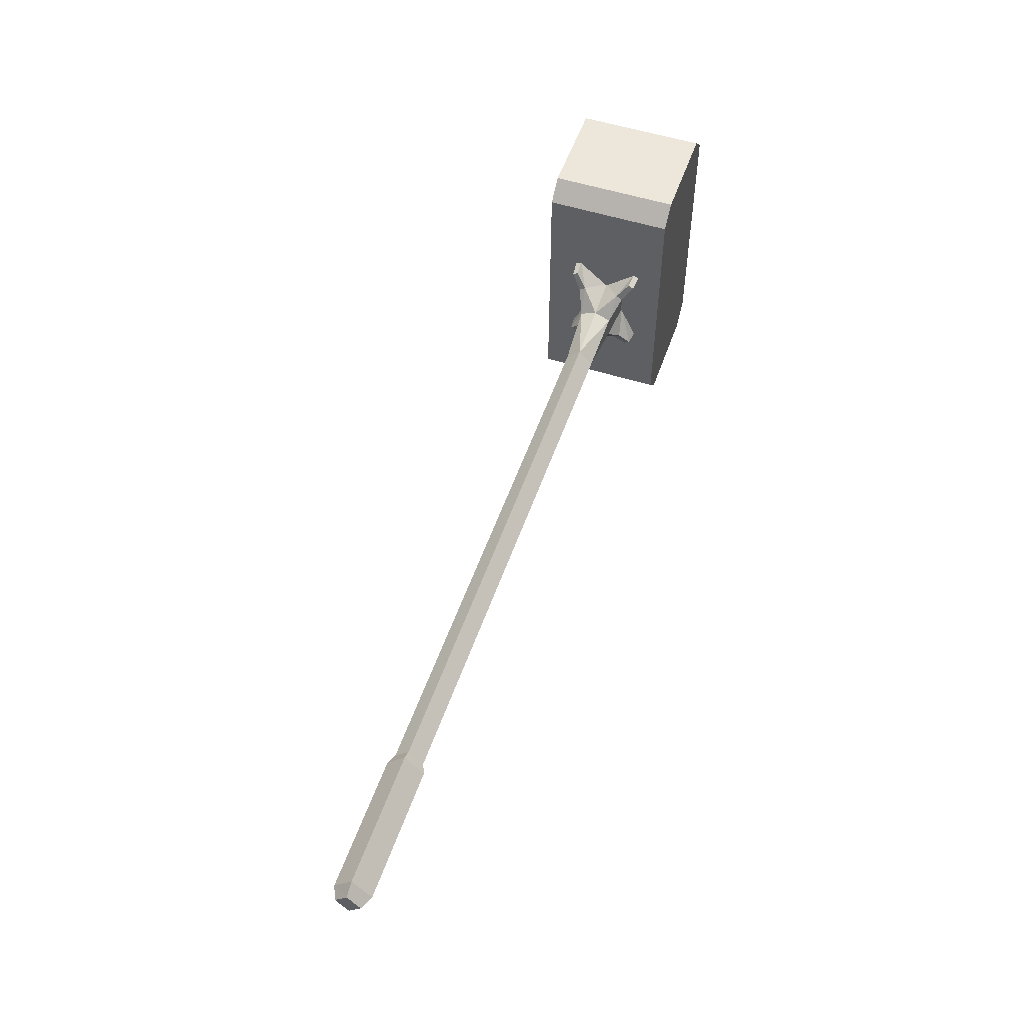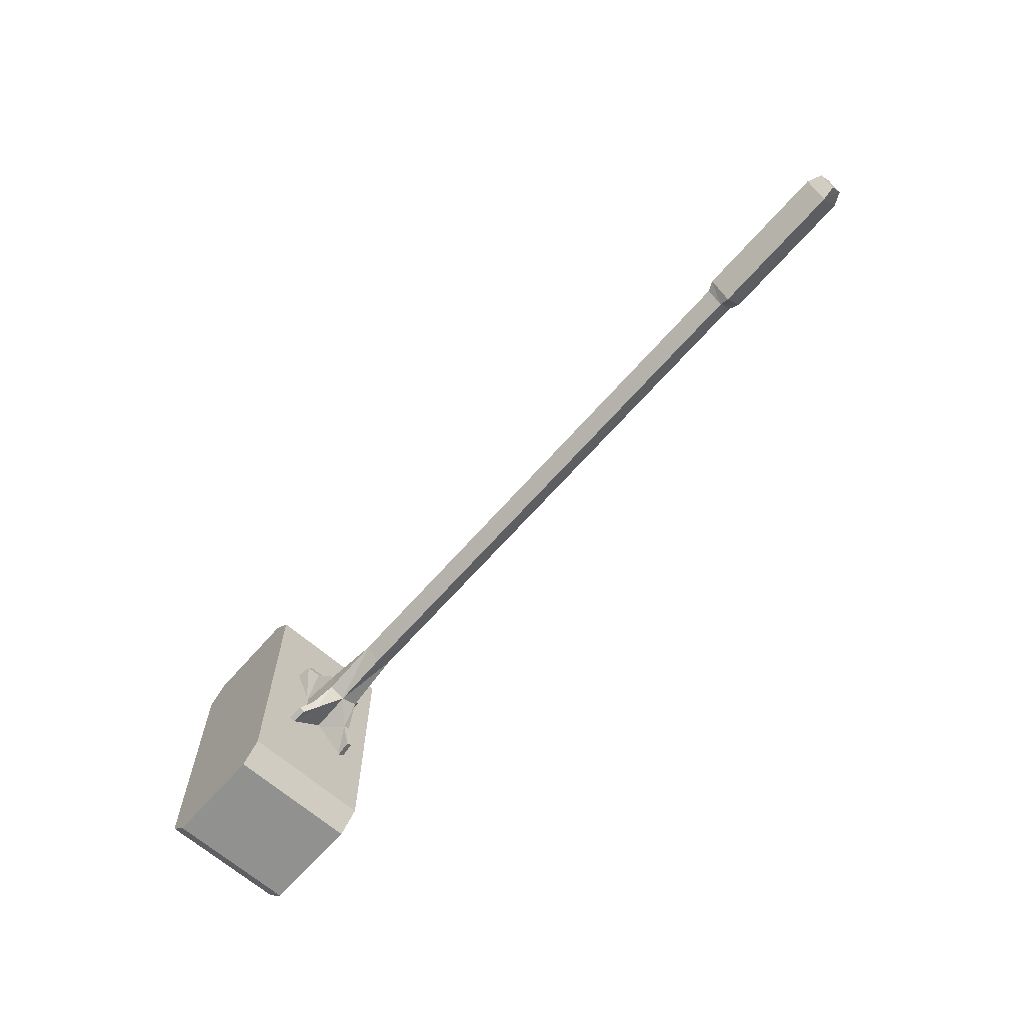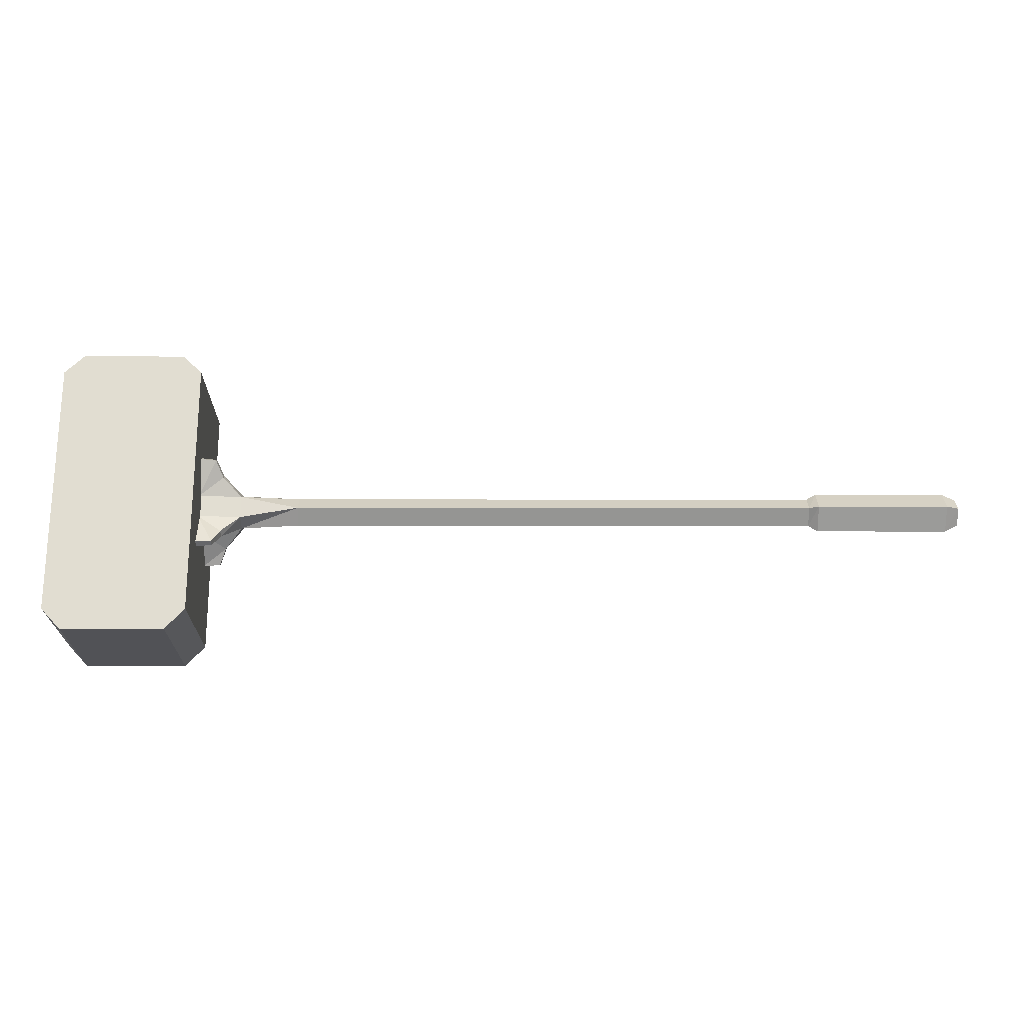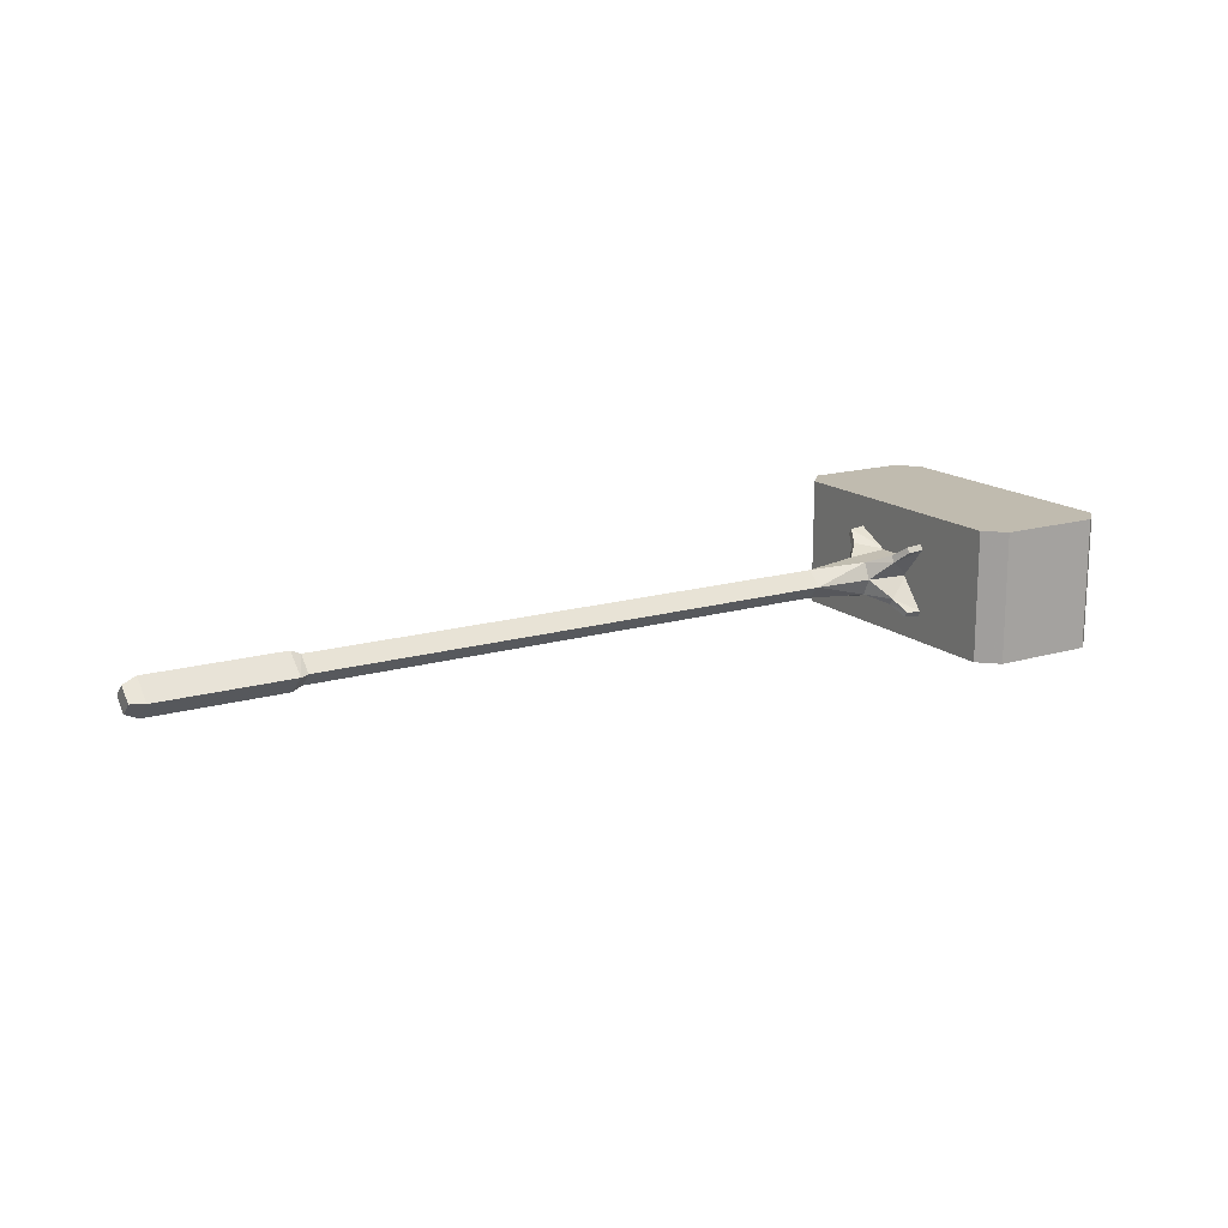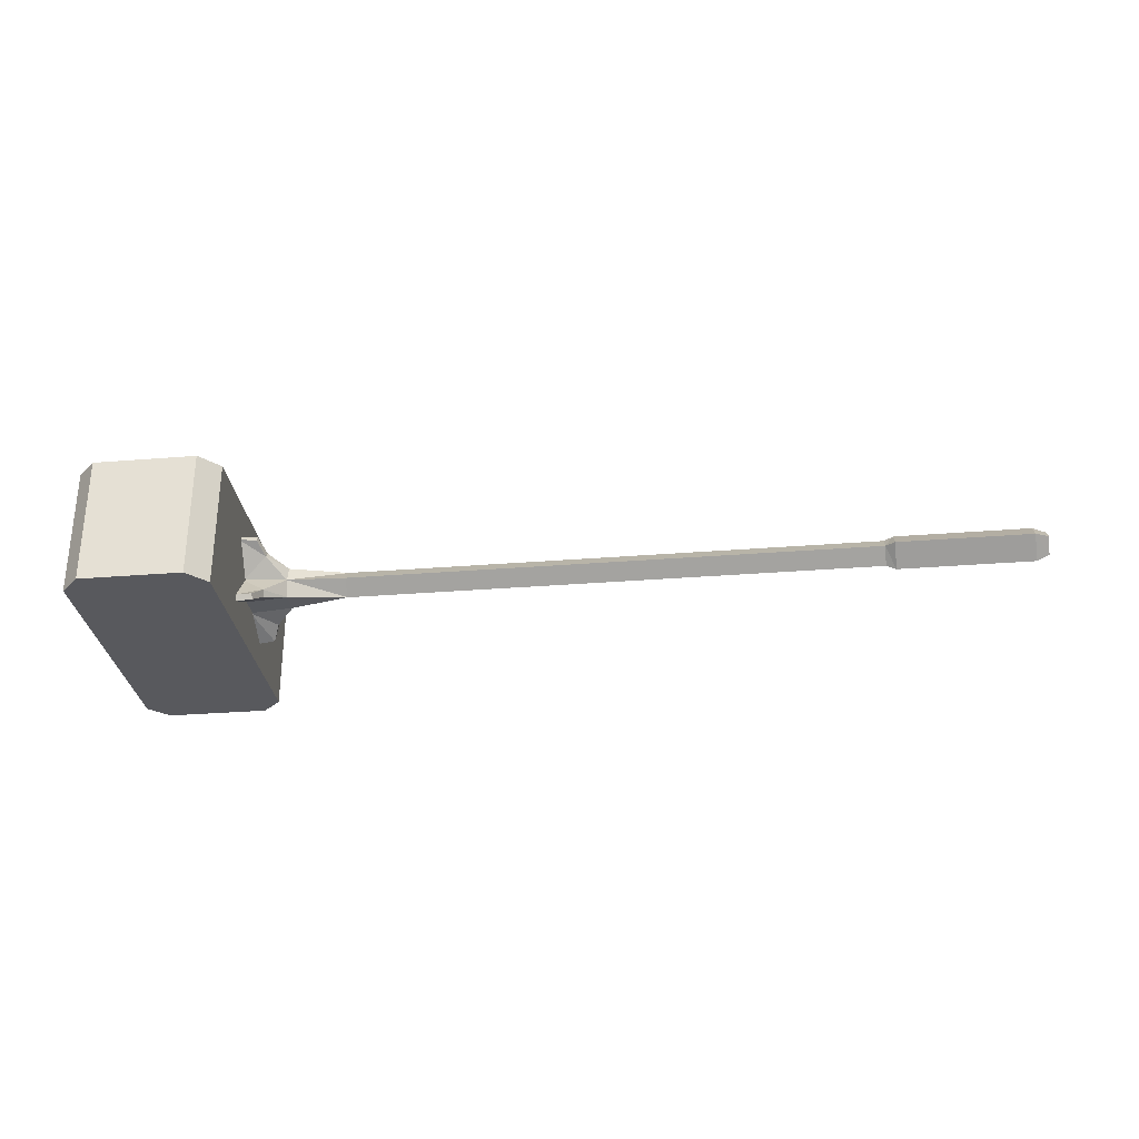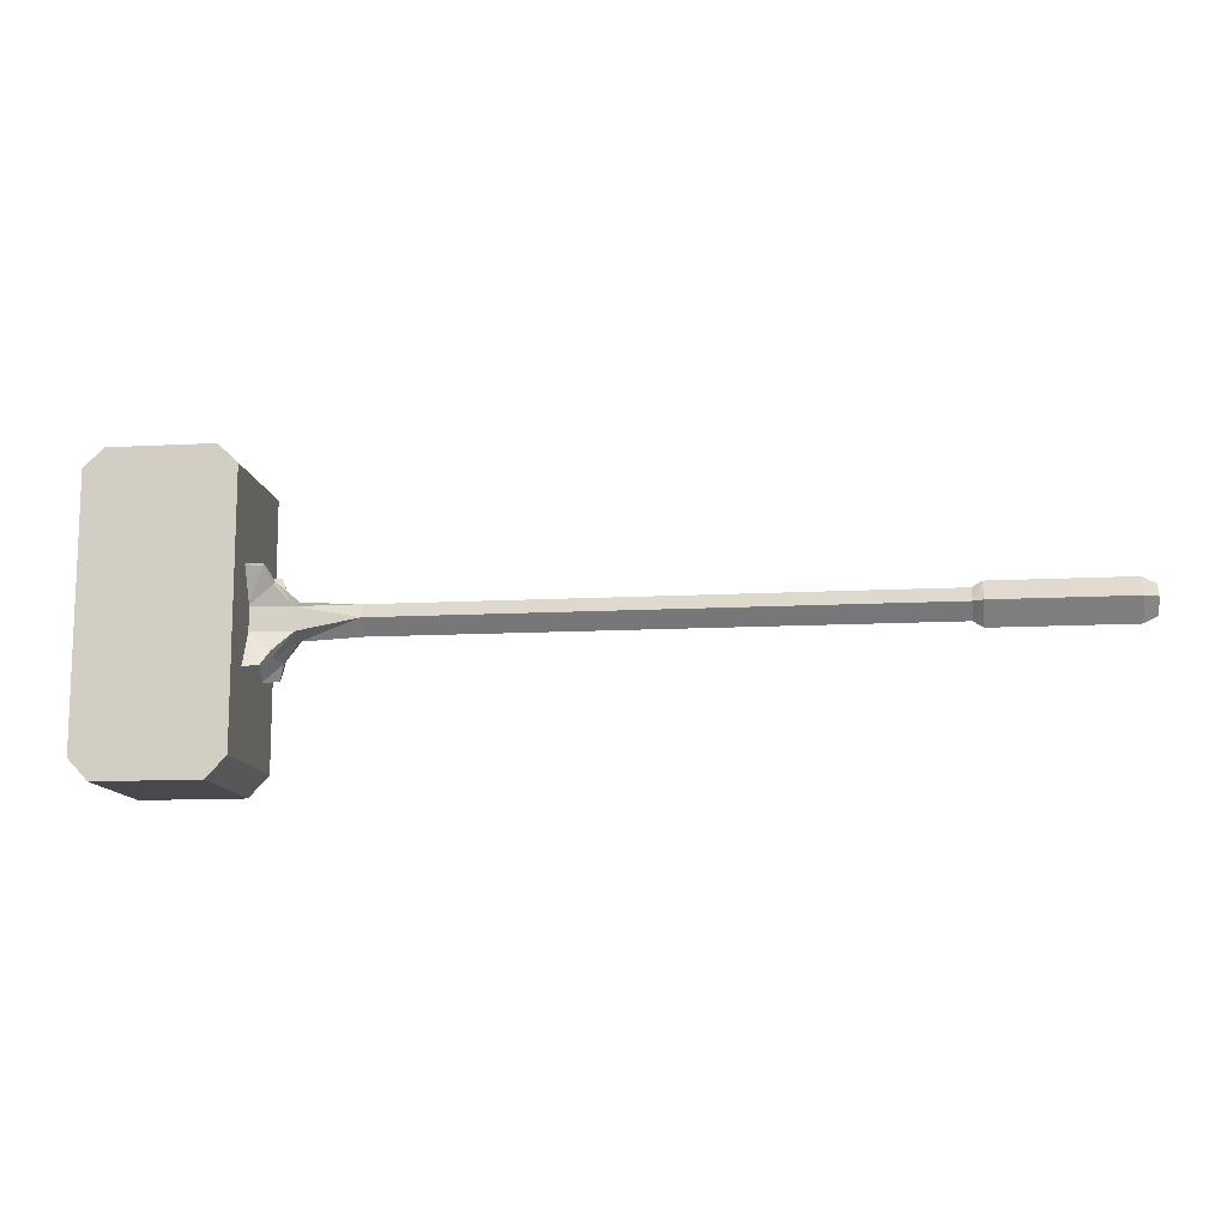
<metadata>
{"format":"obj","ext":"obj","renderer":"f3d","projection":"perspective","resolution":1024,"background":"white","views":[{"elev":53.3,"azim":-71.1,"up":"+Z"},{"elev":-65.9,"azim":-131.2,"up":"+Z"},{"elev":-21.3,"azim":179.9,"up":"+Z"},{"elev":15.9,"azim":-31.5,"up":"+Y"},{"elev":-29.8,"azim":-173.2,"up":"+Y"},{"elev":-12.1,"azim":-172.7,"up":"+Z"}]}
</metadata>
<code>
g common_RightHandItem_11040
v 33.78 4.156 7.389
v 33.78 -4.156 7.389
v 33.78 -4.156 -9.25
v 33.78 4.156 -9.25
v 24.61 4.156 -9.25
v 24.61 -4.156 -9.25
v 24.61 -4.156 7.389
v 24.61 4.156 7.389
v 25.87 4.156 8.584
v 25.87 -4.156 8.584
v 32.51 -4.156 8.584
v 32.51 4.156 8.584
v 25.87 4.156 -10.6
v 24.61 4.156 -9.25
v 33.78 4.156 -9.25
v 32.51 4.156 -10.6
v 24.61 4.156 7.389
v 33.78 4.156 7.389
v 32.51 4.156 8.584
v 25.87 4.156 8.584
v 33.78 -4.156 7.389
v 32.51 -4.156 8.584
v 25.87 -4.156 8.584
v 24.61 -4.156 7.389
v 32.51 4.156 -10.6
v 32.51 -4.156 -10.6
v 25.87 -4.156 -10.6
v 25.87 4.156 -10.6
v 32.51 -4.156 -10.6
v 33.78 -4.156 -9.25
v 24.61 -4.156 -9.25
v 25.87 -4.156 -10.6
v 33.78 4.156 -9.25
v 33.78 -4.156 -9.25
v 25.87 4.156 -10.6
v 25.87 -4.156 -10.6
v 32.51 4.156 8.584
v 32.51 -4.156 8.584
v 24.61 4.156 7.389
v 24.61 -4.156 7.389
v 24.76 -1.434 -0.2768
v 21.97 -1.234 -0.2768
v 21.97 -1.234 -1.001
v 24.76 -1.434 -1.001
v 24.76 -2.209 2.149
v 23.6 -2.106 2.054
v 23.6 -2.445 1.857
v 24.76 -2.549 1.952
v 24.76 -2.209 2.149
v 24.76 -0.18 0.4469
v 23.15 -1.38 1.169
v 23.6 -2.106 2.054
v 24.76 -1.434 -0.2768
v 24.76 -2.549 1.952
v 23.6 -2.445 1.857
v 23.14 -1.772 0.9052
v 23.15 -1.38 1.169
v 23.14 -1.772 0.9052
v 21.97 -1.234 -0.2768
v 21.97 -0.18 0.1668
v 21.97 -0.18 0.1668
v 24.76 1.074 -1.724
v 21.97 0.8738 -1.724
v 21.97 0.8738 -1.001
v 24.76 1.074 -1.001
v 24.76 1.849 -4.15
v 23.6 1.746 -4.055
v 23.6 2.086 -3.858
v 24.76 2.189 -3.954
v 24.76 1.849 -4.15
v 24.76 -0.18 -2.448
v 23.15 1.02 -3.171
v 23.6 1.746 -4.055
v 24.76 1.074 -1.724
v 24.76 2.189 -3.954
v 23.6 2.086 -3.858
v 23.14 1.412 -2.906
v 23.15 1.02 -3.171
v 23.14 1.412 -2.906
v 21.97 0.8738 -1.724
v 21.97 -0.18 -2.135
v 21.97 -0.18 -2.135
v 24.76 1.074 -0.2768
v 21.97 0.8738 -0.2768
v 24.76 1.849 2.149
v 24.76 2.189 1.952
v 23.6 2.086 1.857
v 23.6 1.746 2.054
v 24.76 1.849 2.149
v 23.6 1.746 2.054
v 23.15 1.02 1.169
v 24.76 -0.18 0.4469
v 24.76 1.074 -0.2768
v 23.14 1.412 0.9052
v 23.6 2.086 1.857
v 24.76 2.189 1.952
v 23.14 1.412 0.9052
v 23.15 1.02 1.169
v 21.97 0.8738 -0.2768
v 21.97 -0.18 0.1668
v -25.4 1.008 -1
v -25.4 -0.18 0.3313
v -16.8 -0.18 0.3313
v -16.8 1.008 -1
v -25.4 -0.18 -2.331
v -16.8 -0.18 -2.331
v 18.17 0.731 -1
v -16.19 0.731 -1
v -16.19 -0.18 -0.02963
v 18.17 -0.18 -0.02962
v 18.17 -0.18 -1.943
v -16.19 -0.18 -1.943
v 21.97 0.8738 -0.2768
v 21.97 -0.18 0.1668
v 21.97 0.8738 -1.001
v 21.97 -0.18 -2.135
v 21.97 0.8738 -1.724
v -26.24 -0.18 -0.09462
v -26.24 0.6356 -1
v -26.24 -0.18 -1.906
v -26.24 -0.9955 -1
v -26.24 -0.18 -0.09462
v -26.24 0.6356 -1
v -26.24 -0.18 -1.906
v -25.4 -1.368 -1
v -16.8 -1.368 -1
v -26.24 -0.9955 -1
v -16.19 -1.091 -1
v 24.76 -1.434 -1.724
v 21.97 -1.234 -1.724
v 24.76 -2.209 -4.15
v 24.76 -2.549 -3.954
v 23.6 -2.445 -3.858
v 23.6 -2.106 -4.055
v 24.76 -2.209 -4.15
v 23.6 -2.106 -4.055
v 23.15 -1.38 -3.171
v 24.76 -0.18 -2.448
v 24.76 -1.434 -1.724
v 23.14 -1.772 -2.906
v 23.6 -2.445 -3.858
v 24.76 -2.549 -3.954
v 23.14 -1.772 -2.906
v 23.15 -1.38 -3.171
v 21.97 -1.234 -1.724
v 21.97 -0.18 -2.135
v 18.17 -1.091 -1
v 21.97 -1.234 -0.2768
v 21.97 -1.234 -1.001
v 21.97 -1.234 -1.724
f 1 2 3
f 3 4 1
f 5 6 7
f 7 8 5
f 9 10 11
f 11 12 9
f 13 14 15
f 15 16 13
f 14 17 18
f 18 15 14
f 19 18 17
f 17 20 19
f 21 22 23
f 23 24 21
f 25 26 27
f 27 28 25
f 29 30 31
f 31 32 29
f 25 33 34
f 34 26 25
f 6 5 35
f 35 36 6
f 1 37 38
f 38 2 1
f 10 9 39
f 39 40 10
f 31 30 21
f 21 24 31
f 41 42 43
f 43 44 41
f 45 46 47
f 47 48 45
f 49 50 51
f 51 52 49
f 53 54 55
f 55 56 53
f 46 57 58
f 58 47 46
f 53 56 59
f 42 58 57
f 57 60 42
f 51 50 61
f 62 63 64
f 64 65 62
f 66 67 68
f 68 69 66
f 70 71 72
f 72 73 70
f 74 75 76
f 76 77 74
f 67 78 79
f 79 68 67
f 74 77 80
f 63 79 78
f 78 81 63
f 72 71 82
f 83 65 64
f 64 84 83
f 85 86 87
f 87 88 85
f 89 90 91
f 91 92 89
f 93 94 95
f 95 96 93
f 88 87 97
f 97 98 88
f 93 99 94
f 84 60 98
f 98 97 84
f 91 100 92
f 101 102 103
f 103 104 101
f 105 101 104
f 104 106 105
f 107 108 109
f 109 110 107
f 111 112 108
f 108 107 111
f 113 107 110
f 110 114 113
f 107 113 115
f 116 111 107
f 107 117 116
f 118 102 101
f 101 119 118
f 119 101 105
f 105 120 119
f 112 106 104
f 104 108 112
f 108 104 103
f 103 109 108
f 107 115 117
f 121 122 123
f 123 124 121
f 125 126 103
f 103 102 125
f 105 106 126
f 126 125 105
f 118 127 125
f 125 102 118
f 127 120 105
f 105 125 127
f 112 128 126
f 126 106 112
f 128 109 103
f 103 126 128
f 129 44 43
f 43 130 129
f 131 132 133
f 133 134 131
f 135 136 137
f 137 138 135
f 139 140 141
f 141 142 139
f 134 133 143
f 143 144 134
f 139 145 140
f 130 81 144
f 144 143 130
f 137 146 138
f 147 110 109
f 109 128 147
f 111 147 128
f 128 112 111
f 148 114 110
f 110 147 148
f 147 149 148
f 116 150 147
f 147 111 116
f 147 150 149

</code>
